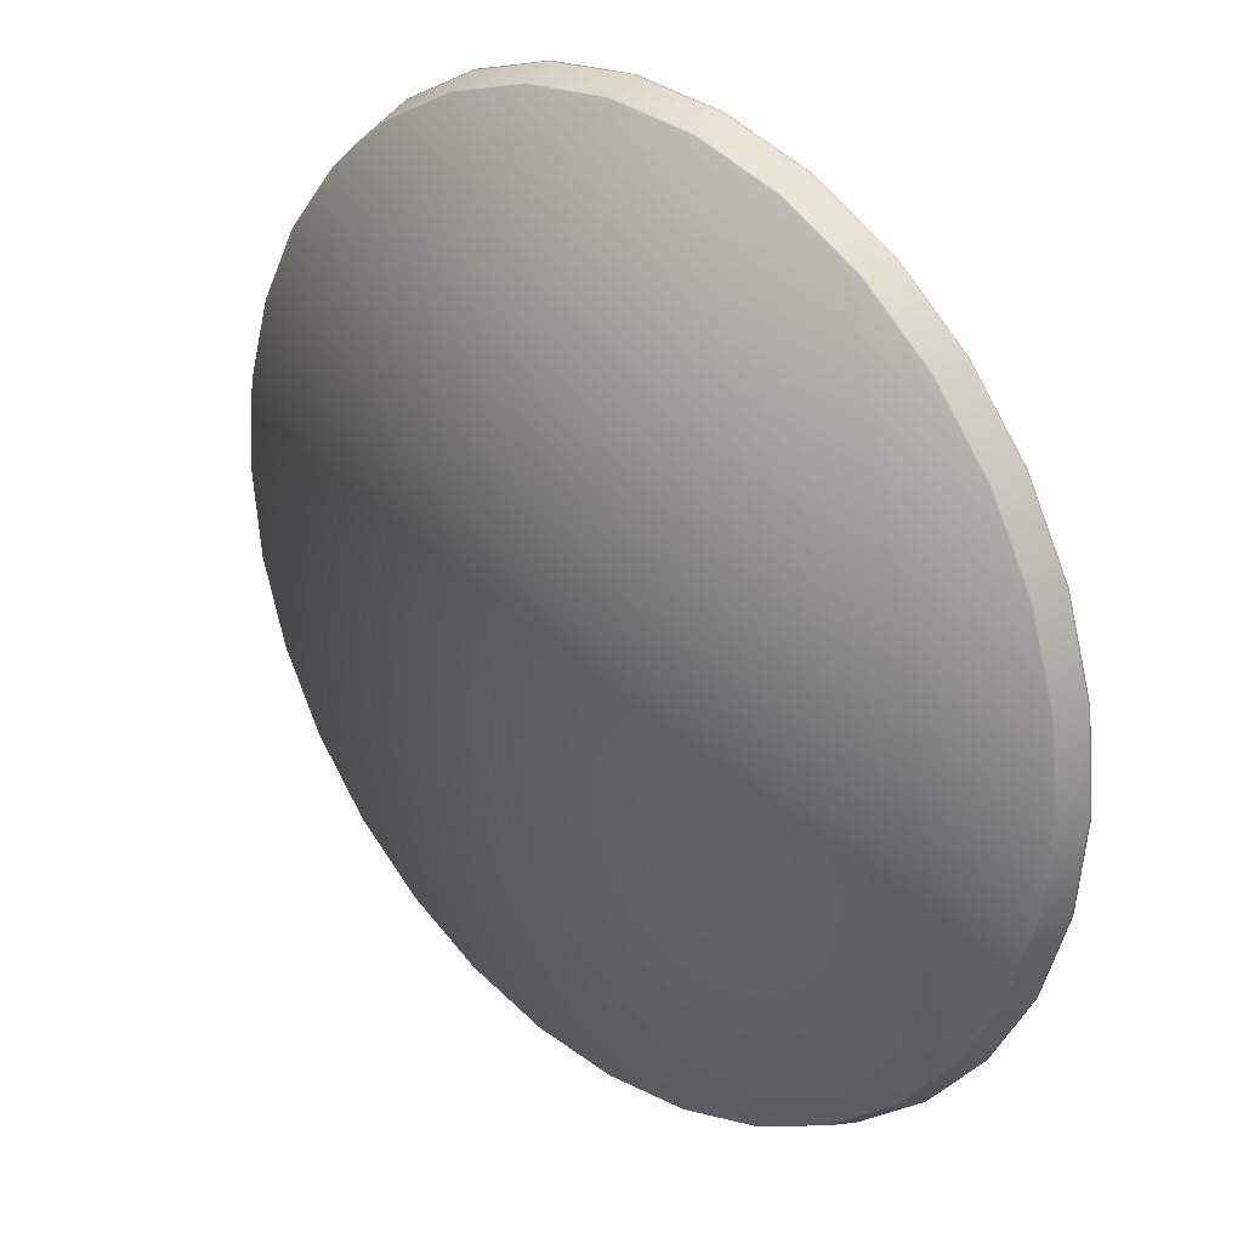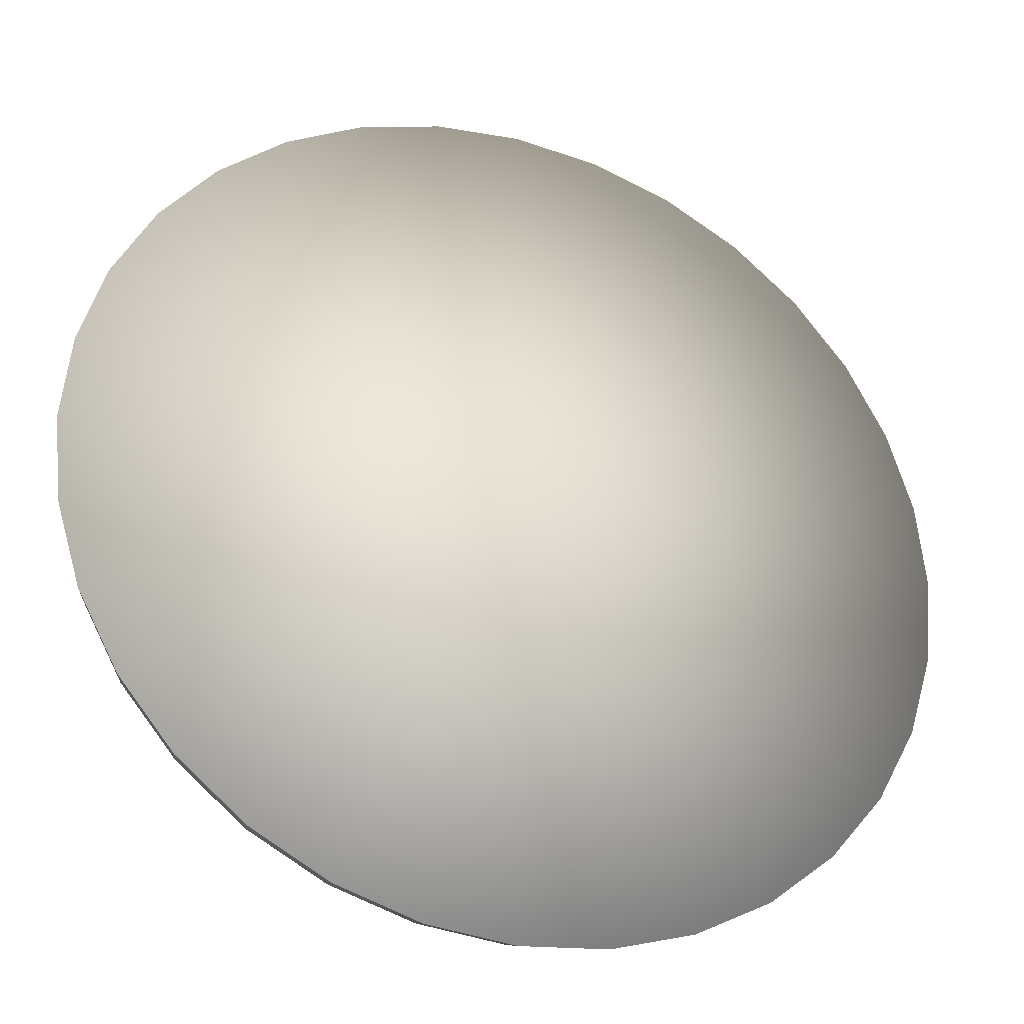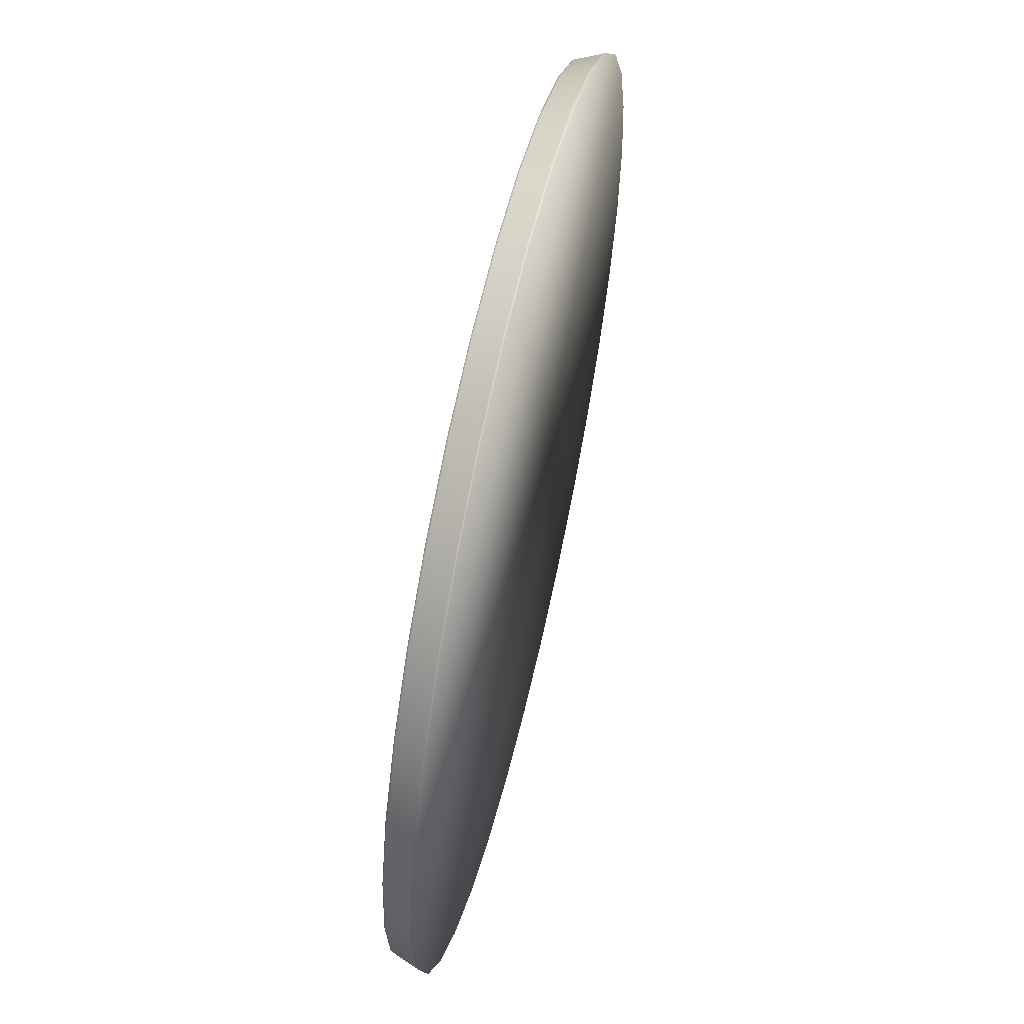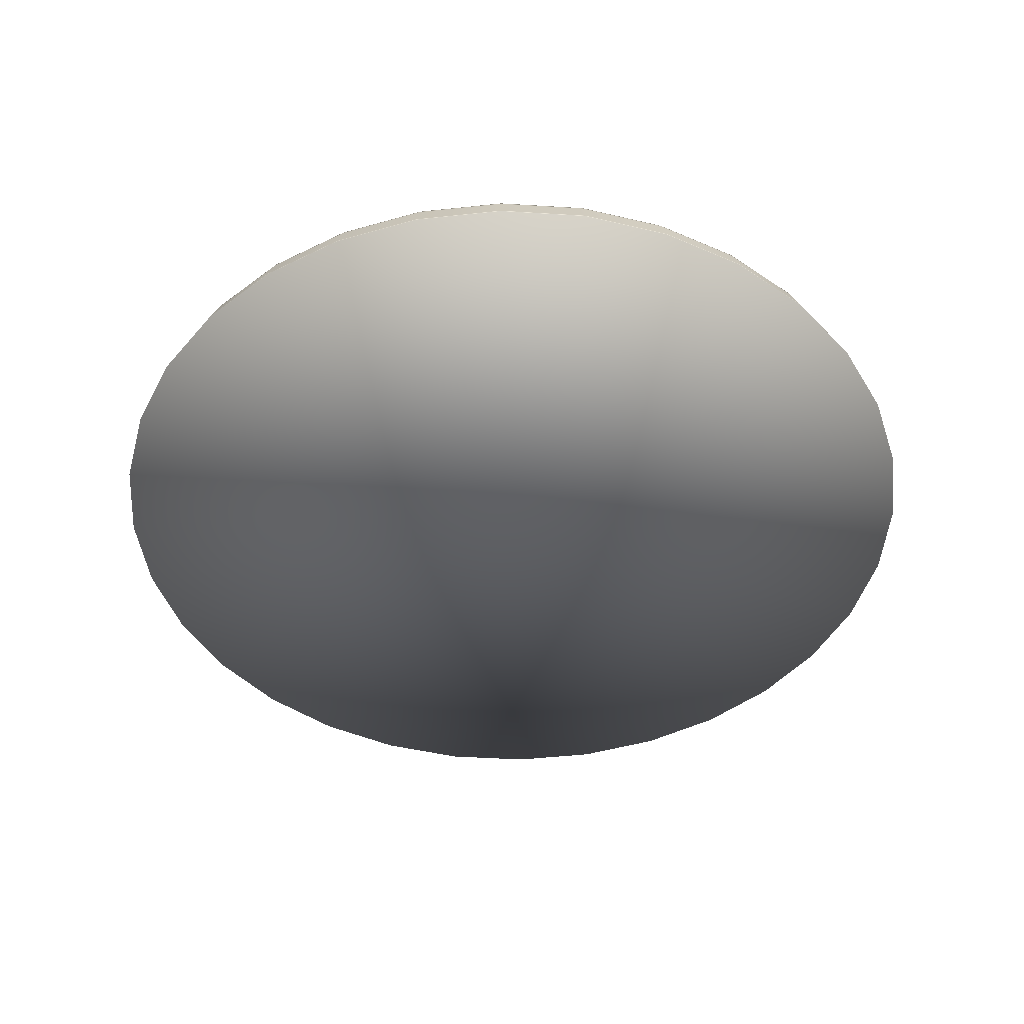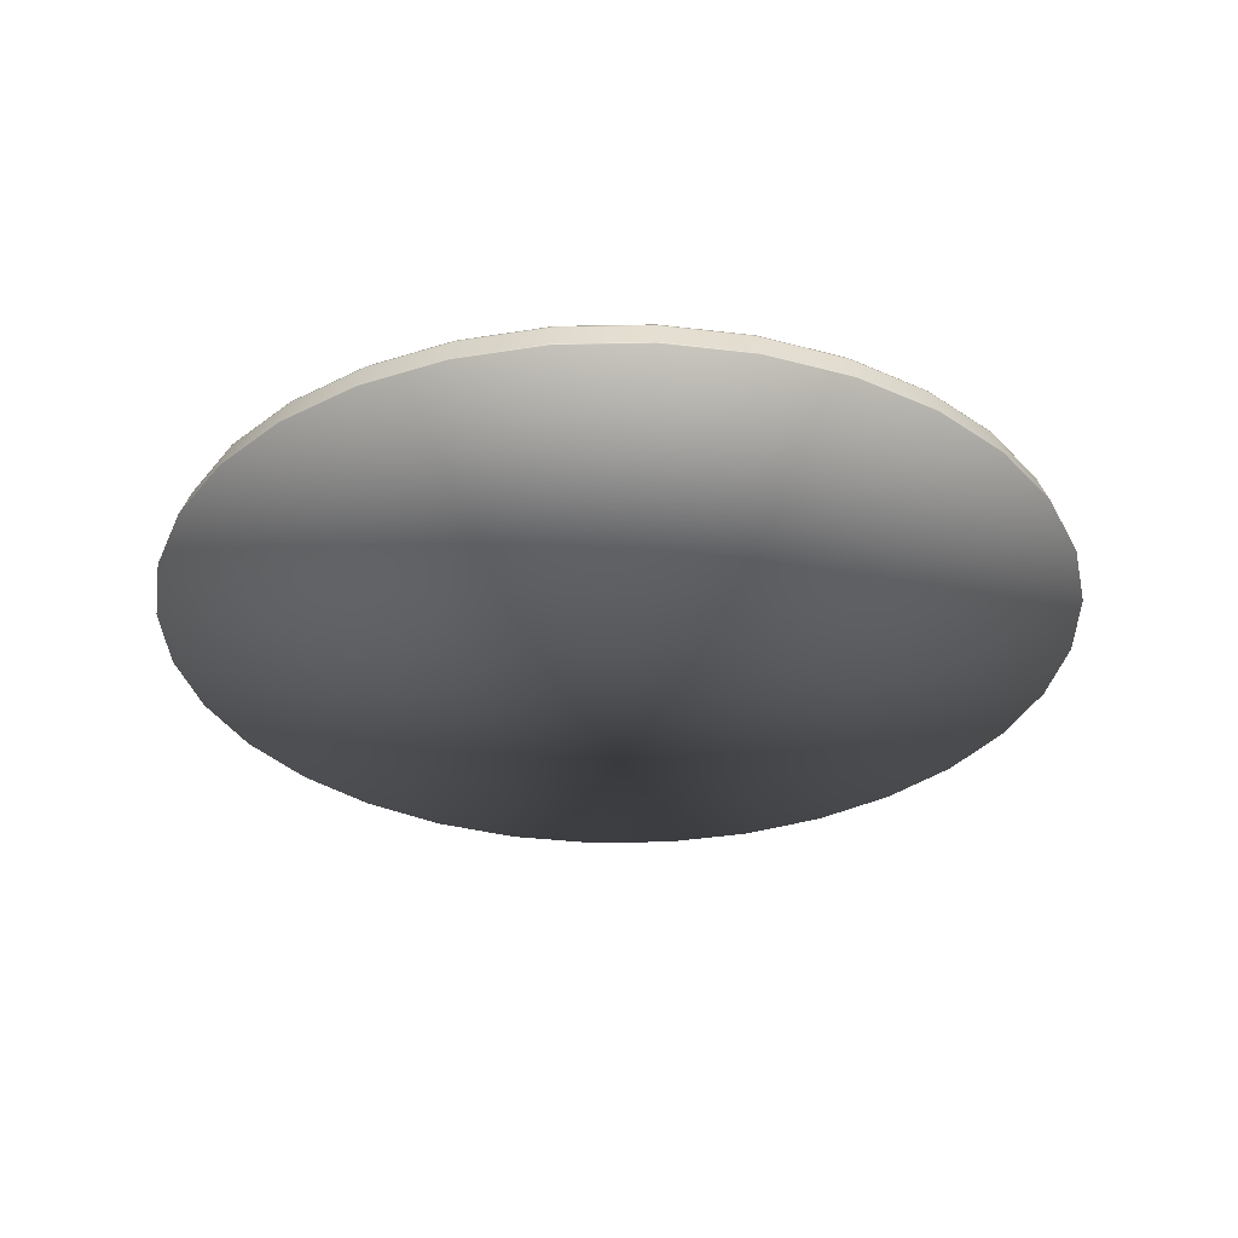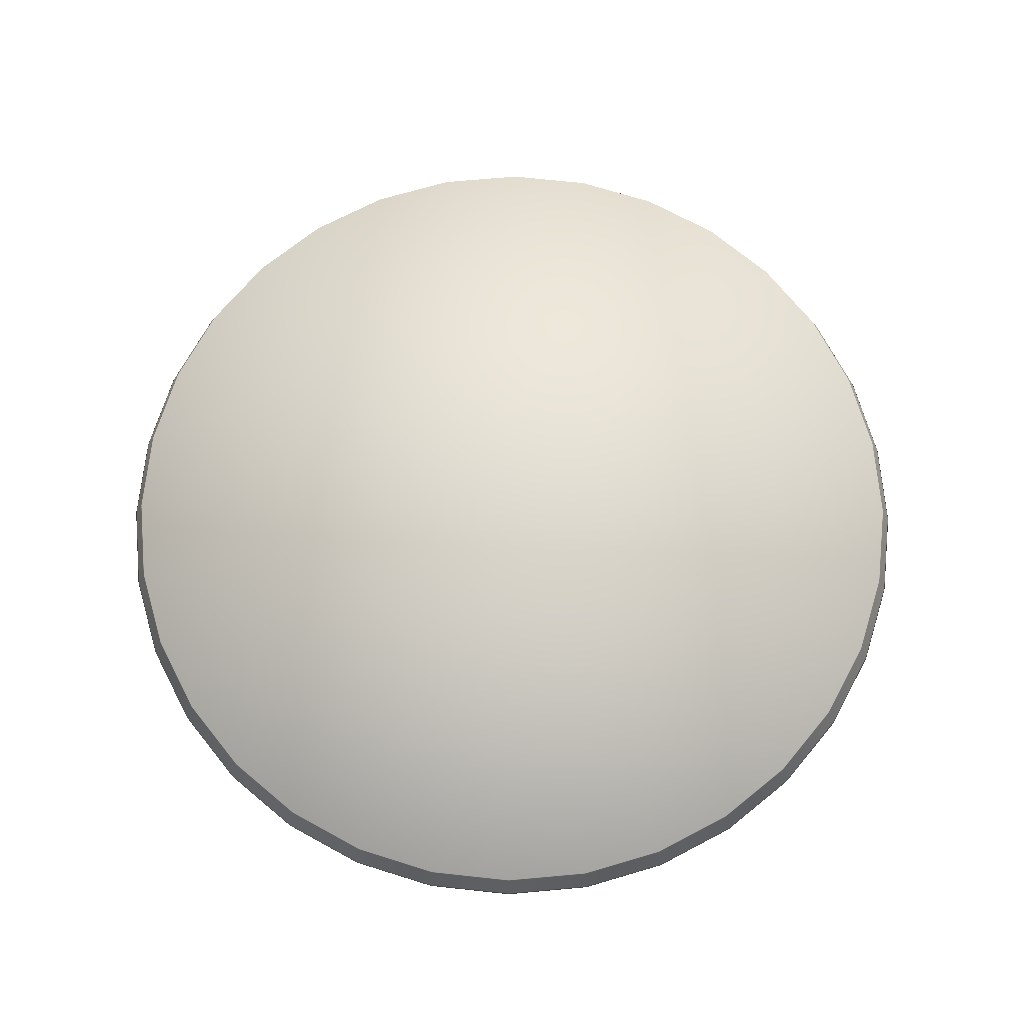
<metadata>
{"format":"obj","ext":"obj","renderer":"f3d","projection":"perspective","resolution":1024,"background":"white","views":[{"elev":27.9,"azim":-136.4,"up":"+Z"},{"elev":-30.5,"azim":-20.9,"up":"+Z"},{"elev":60.7,"azim":-76.9,"up":"+Z"},{"elev":-45.5,"azim":91.5,"up":"+Y"},{"elev":-32.5,"azim":97.2,"up":"+Y"},{"elev":71.2,"azim":-22.0,"up":"+Y"}]}
</metadata>
<code>
o 100_Circle.035
v -1.629 0 -1.089
v -1.385 0 -1.386
v 0.00082 0 -0.00041
v -1.81 0 -0.7505
v -1.086 0.009948 -1.627
v -0.7478 0.009948 -1.808
v -0.7492 0 -1.811
v -1.088 0 -1.63
v 1.631 -0 1.089
v 1.387 -0 1.386
v 1.812 -0 0.7496
v 0.3735 0.1274 -1.874
v 0.000818 0.1274 -1.911
v 0.00082 0.1274 -0.00041
v 0.7319 0.1274 -1.765
v 1.062 0.1274 1.588
v 1.352 0.1274 1.35
v 0.7319 0.1274 1.765
v 1.589 0.1274 1.061
v 1.766 0.1274 0.7307
v -1.061 0.1274 -1.589
v -1.35 0.1274 -1.351
v -0.7303 0.1274 -1.765
v 1.875 0.1274 0.3723
v 1.911 0.1274 -0.000412
v -1.588 0.1274 -1.062
v -1.764 0.1274 -0.7315
v -1.588 0.1274 1.061
v -1.35 0.1274 1.35
v -1.764 0.1274 0.7307
v 1.875 0.1274 -0.3731
v 1.766 0.1274 -0.7315
v -1.873 0.1274 -0.3731
v -1.91 0.1274 -0.000409
v -1.061 0.1274 1.588
v -0.7303 0.1274 1.765
v 1.589 0.1274 -1.062
v 1.352 0.1274 -1.351
v -1.873 0.1274 0.3723
v -0.3719 0.1274 1.873
v 0.000821 0.1274 1.91
v 1.062 0.1274 -1.589
v -0.3816 0 -1.923
v 0.000817 0 -1.96
v 1.09 -0 1.629
v 0.7509 -0 1.81
v 0.3832 -0 -1.923
v 0.7509 -0 -1.811
v 0.3832 -0 1.922
v 0.000821 0 1.96
v 1.09 -0 -1.63
v 1.387 -0 -1.386
v -0.3816 0 1.922
v -0.7492 0 1.81
v -1.922 0 0.382
v -1.959 0 -0.000409
v -1.81 0 0.7497
v 1.631 -0 -1.089
v 1.812 -0 -0.7505
v -1.088 0 1.629
v -1.385 0 1.386
v -1.922 0 -0.3828
v -1.629 0 1.089
v 1.923 -0 0.382
v 1.961 -0 -0.000412
v -0.3719 0.1274 -1.874
v 0.3735 0.1274 1.873
v 1.923 -0 -0.3828
v 1.808 0.009948 0.7482
v 1.627 0.009948 1.086
v -1.918 0.009948 0.3812
v -1.955 0.009948 -0.000409
v -1.382 0.009948 -1.384
v 1.919 0.009948 0.3812
v -1.806 0.009948 0.7482
v -1.626 0.009948 -1.087
v 1.957 0.009948 -0.000412
v -1.626 0.009948 1.086
v -1.806 0.009948 -0.749
v 1.919 0.009948 -0.382
v -1.382 0.009948 1.383
v -1.918 0.009948 -0.382
v 1.808 0.009948 -0.749
v -1.086 0.009948 1.626
v -1.913 0.1198 -0.000409
v -1.876 0.1198 -0.3737
v 1.627 0.009948 -1.087
v -0.7478 0.009948 1.807
v 1.384 0.009948 -1.384
v -0.3808 0.009948 1.918
v 1.088 0.009948 -1.627
v 0.000821 0.009948 1.956
v 0.7494 0.009948 -1.808
v 0.3824 0.009948 1.918
v 0.3824 0.009948 -1.919
v 0.7494 0.009948 1.807
v 0.000818 0.009948 -1.957
v 1.088 0.009948 1.626
v -0.3808 0.009948 -1.919
v 1.384 0.009948 1.383
v -0.7314 0.1198 -1.768
v -0.3725 0.1198 -1.877
v 1.592 0.1198 1.063
v 1.354 0.1198 1.353
v 1.064 0.1198 1.59
v 0.000818 0.1198 -1.914
v 0.733 0.1198 1.767
v 0.3741 0.1198 -1.877
v 0.3741 0.1198 1.876
v 0.733 0.1198 -1.768
v 0.000821 0.1198 1.913
v 1.064 0.1198 -1.591
v -0.3725 0.1198 1.876
v 1.354 0.1198 -1.353
v -0.7314 0.1198 1.767
v 1.592 0.1198 -1.063
v -1.062 0.1198 1.59
v 1.769 0.1198 -0.7326
v -1.352 0.1198 1.353
v 1.877 0.1198 -0.3737
v -1.767 0.1198 -0.7326
v -1.59 0.1198 1.063
v 1.914 0.1198 -0.000412
v -1.59 0.1198 -1.063
v -1.767 0.1198 0.7318
v 1.877 0.1198 0.3729
v -1.352 0.1198 -1.353
v -1.876 0.1198 0.3729
v 1.769 0.1198 0.7318
v -1.062 0.1198 -1.591
f 1 2 3 4
f 5 6 7 8
f 9 10 3 11
f 12 13 14 15
f 16 17 14 18
f 19 20 14 17
f 21 22 14 23
f 24 25 14 20
f 26 27 14 22
f 28 29 14 30
f 31 32 14 25
f 33 34 14 27
f 35 36 14 29
f 37 38 14 32
f 39 30 14 34
f 36 40 41 14
f 38 42 15 14
f 2 8 7 3
f 7 43 44 3
f 45 46 3 10
f 47 48 3 44
f 49 50 3 46
f 51 52 3 48
f 53 54 3 50
f 55 56 3 57
f 58 59 3 52
f 60 61 3 54
f 62 4 3 56
f 63 57 3 61
f 64 11 3 65
f 66 23 14 13
f 67 18 14 41
f 68 65 3 59
f 69 70 9 11
f 71 72 56 55
f 73 5 8 2
f 74 69 11 64
f 75 71 55 57
f 76 73 2 1
f 77 74 64 65
f 78 75 57 63
f 79 76 1 4
f 80 77 65 68
f 81 78 63 61
f 82 79 4 62
f 83 80 68 59
f 84 81 61 60
f 85 34 33 86
f 87 83 59 58
f 88 84 60 54
f 89 87 58 52
f 90 88 54 53
f 91 89 52 51
f 92 90 53 50
f 93 91 51 48
f 94 92 50 49
f 95 93 48 47
f 96 94 49 46
f 97 95 47 44
f 98 96 46 45
f 99 97 44 43
f 100 98 45 10
f 101 23 66 102
f 103 19 17 104
f 70 103 104 100
f 6 101 102 99
f 17 16 105 104
f 66 13 106 102
f 16 18 107 105
f 13 12 108 106
f 18 67 109 107
f 12 15 110 108
f 67 41 111 109
f 15 42 112 110
f 41 40 113 111
f 42 38 114 112
f 40 36 115 113
f 38 37 116 114
f 36 35 117 115
f 37 32 118 116
f 72 85 86 82
f 35 29 119 117
f 32 31 120 118
f 33 27 121 86
f 29 28 122 119
f 31 25 123 120
f 27 26 124 121
f 28 30 125 122
f 25 24 126 123
f 26 22 127 124
f 30 39 128 125
f 24 20 129 126
f 22 21 130 127
f 39 34 85 128
f 20 19 103 129
f 21 23 101 130
f 56 72 82 62
f 7 6 99 43
f 9 70 100 10
f 104 105 98 100
f 102 106 97 99
f 105 107 96 98
f 106 108 95 97
f 107 109 94 96
f 108 110 93 95
f 109 111 92 94
f 110 112 91 93
f 111 113 90 92
f 112 114 89 91
f 113 115 88 90
f 114 116 87 89
f 115 117 84 88
f 116 118 83 87
f 117 119 81 84
f 118 120 80 83
f 86 121 79 82
f 119 122 78 81
f 120 123 77 80
f 121 124 76 79
f 122 125 75 78
f 123 126 74 77
f 124 127 73 76
f 125 128 71 75
f 126 129 69 74
f 127 130 5 73
f 128 85 72 71
f 129 103 70 69
f 130 101 6 5

</code>
